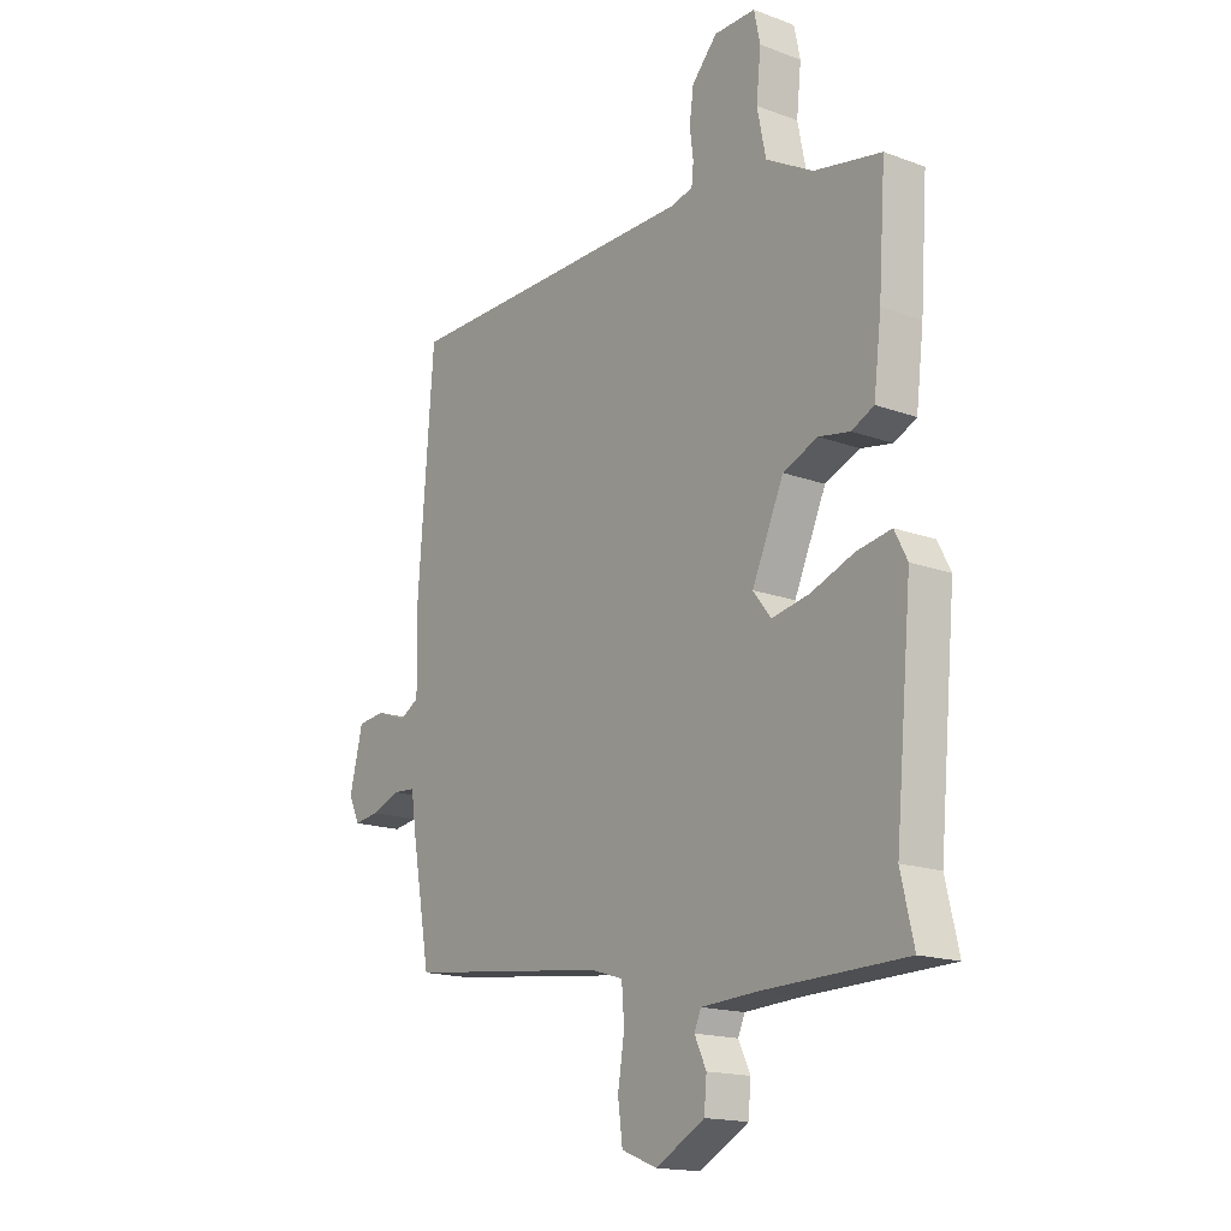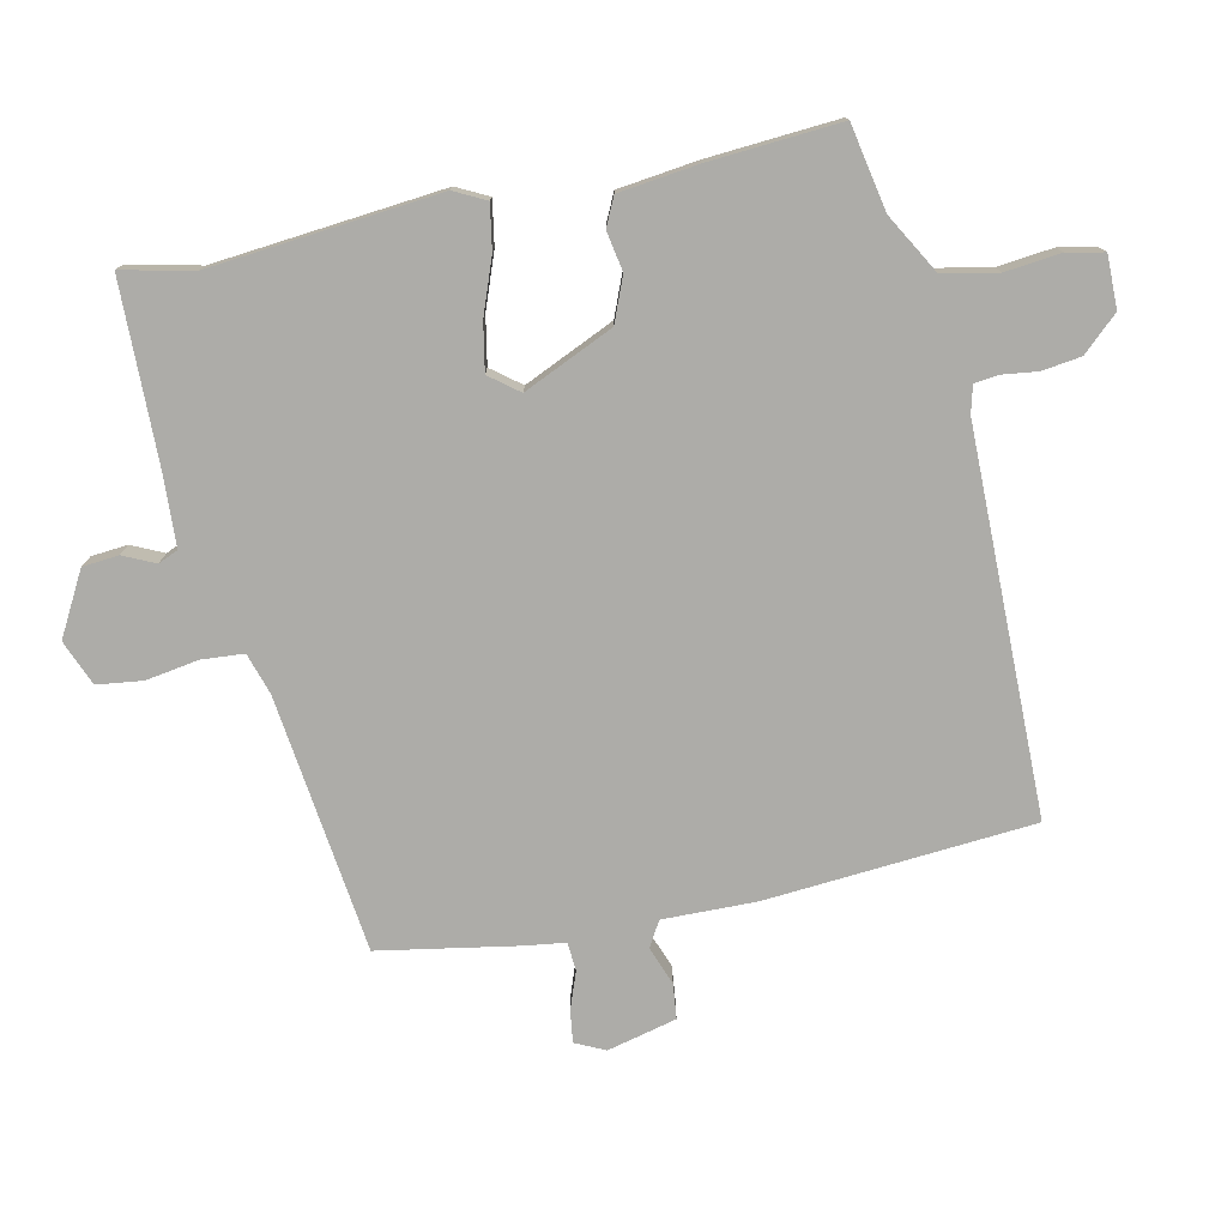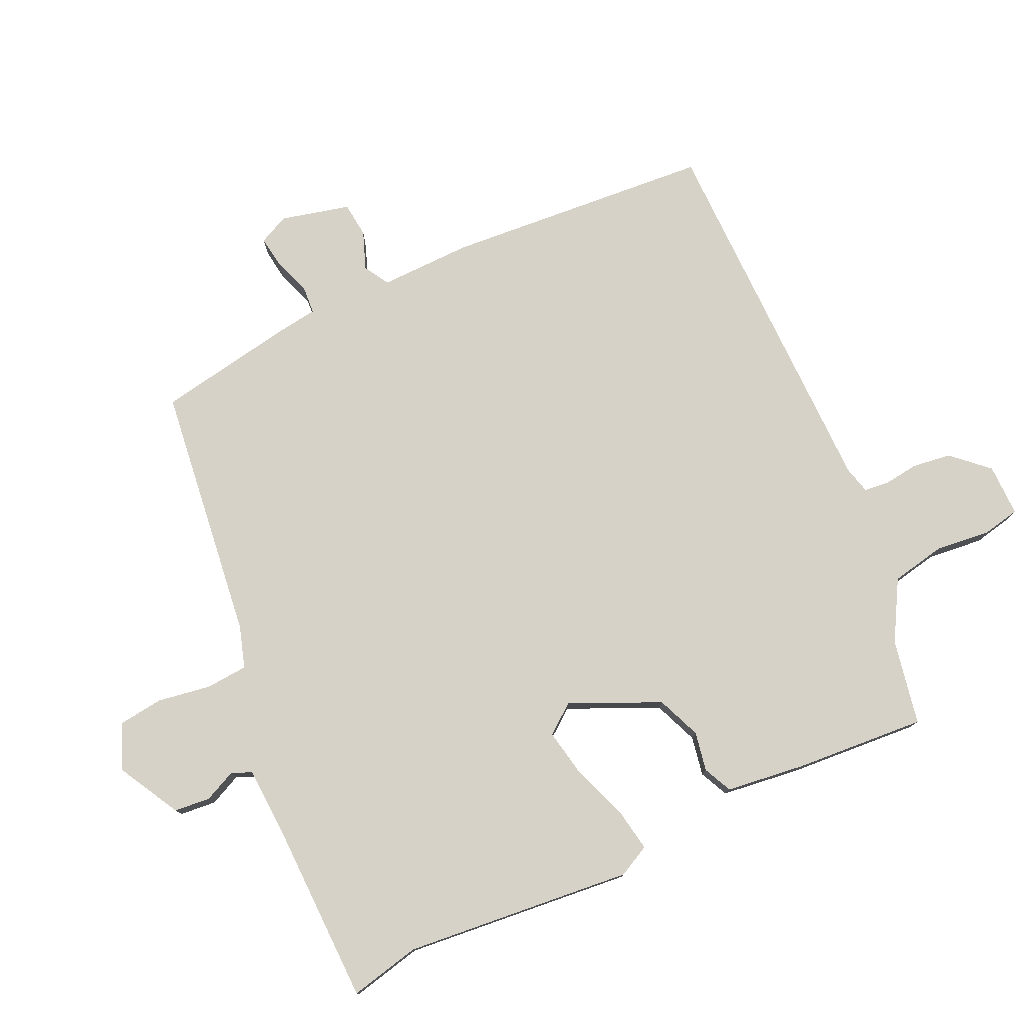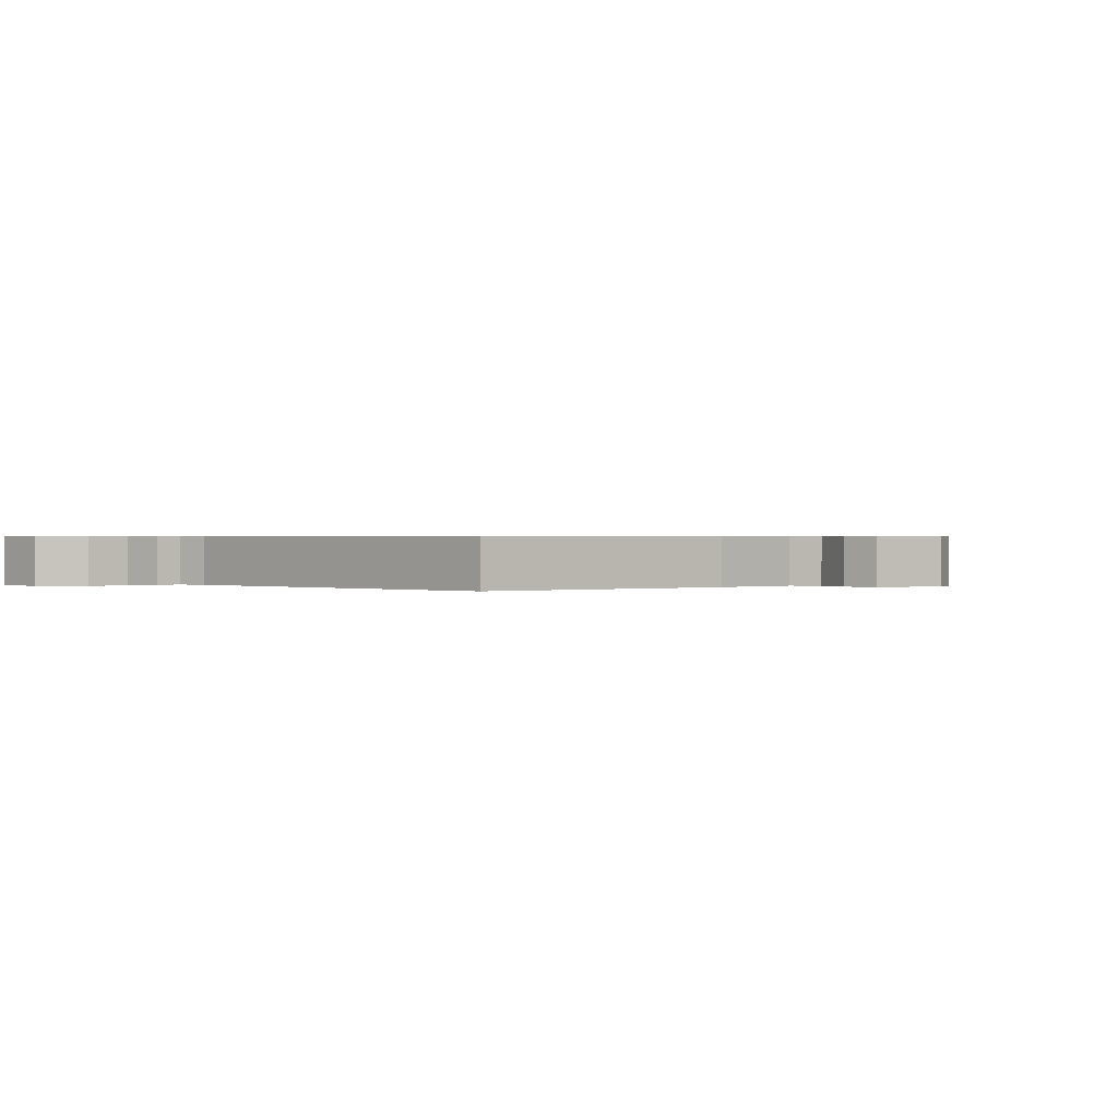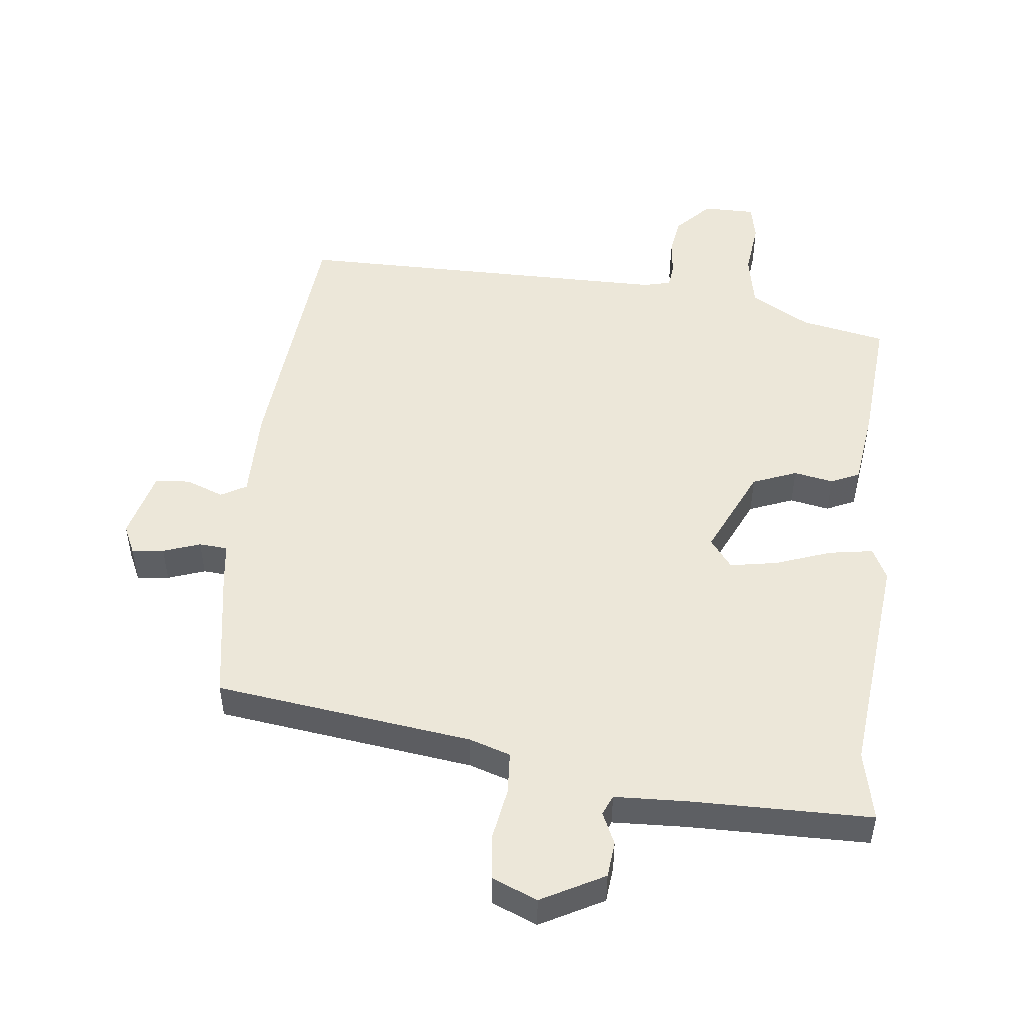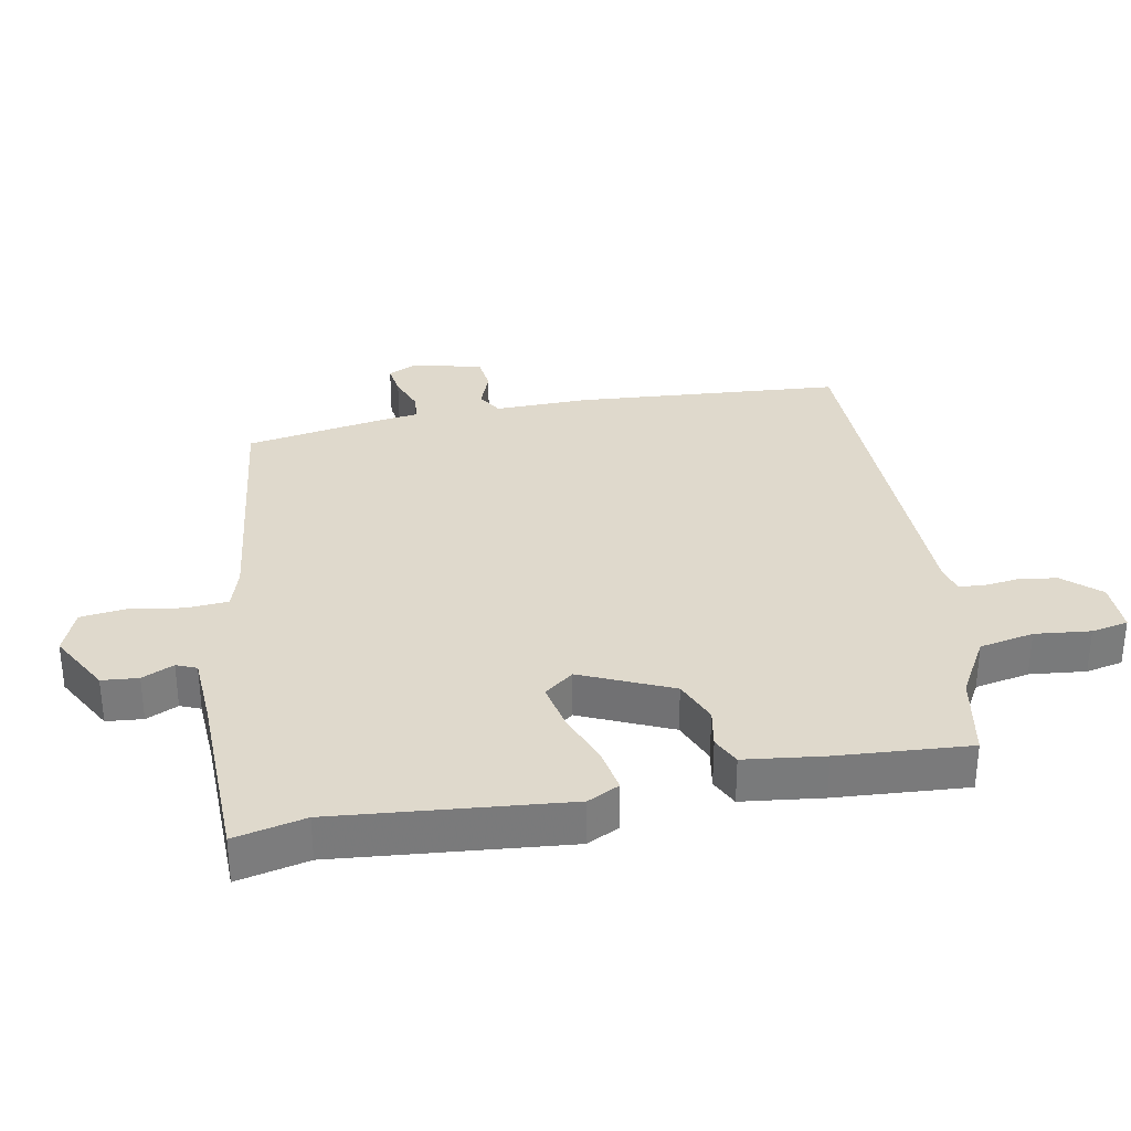
<metadata>
{"format":"obj","ext":"obj","renderer":"f3d","projection":"perspective","resolution":1024,"background":"white","views":[{"elev":-16.6,"azim":-126.9,"up":"+Z"},{"elev":-76.7,"azim":-77.8,"up":"+Y"},{"elev":77.8,"azim":-114.7,"up":"+Y"},{"elev":0.5,"azim":46.6,"up":"+Y"},{"elev":49.6,"azim":-172.9,"up":"+Y"},{"elev":32.3,"azim":-100.7,"up":"+Y"}]}
</metadata>
<code>
v -0.495 0.07 0.461
v -0.363 0.07 0.486
v -0.271 0.07 0.538
v -0.254 0.07 0.622
v -0.263 0.07 0.708
v -0.251 0.07 0.765
v -0.17 0.07 0.764
v -0.12 0.07 0.709
v -0.112 0.07 0.649
v -0.119 0.07 0.595
v -0.115 0.07 0.557
v -0.073 0.07 0.546
v 0.517 0.07 0.539
v 0.548 0.07 0.127
v 0.545 0.07 -0.017
v 0.584 0.07 -0.04
v 0.643 0.07 -0.018
v 0.697 0.07 -0.024
v 0.723 0.07 -0.131
v 0.701 0.07 -0.177
v 0.652 0.07 -0.17
v 0.595 0.07 -0.149
v 0.551 0.07 -0.152
v 0.542 0.07 -0.216
v 0.504 0.07 -0.428
v 0.107 0.07 -0.476
v 0.043 0.07 -0.496
v 0.038 0.07 -0.561
v 0.051 0.07 -0.643
v 0.042 0.07 -0.713
v -0.028 0.07 -0.741
v -0.124 0.07 -0.688
v -0.129 0.07 -0.632
v -0.106 0.07 -0.583
v -0.119 0.07 -0.552
v -0.231 0.07 -0.546
v -0.509 0.07 -0.54
v -0.484 0.07 -0.431
v -0.517 0.07 -0.077
v -0.492 0.07 -0.028
v -0.424 0.07 -0.04
v -0.339 0.07 -0.072
v -0.266 0.07 -0.086
v -0.231 0.07 -0.041
v -0.293 0.07 0.098
v -0.361 0.07 0.126
v -0.422 0.07 0.115
v -0.466 0.07 0.136
v -0.481 0.07 0.259
v -0.495 0 0.461
v -0.363 0 0.486
v -0.271 0 0.538
v -0.254 0 0.622
v -0.263 0 0.708
v -0.251 0 0.765
v -0.17 0 0.764
v -0.12 0 0.709
v -0.112 0 0.649
v -0.119 0 0.595
v -0.115 0 0.557
v -0.073 0 0.546
v 0.517 0 0.539
v 0.548 0 0.127
v 0.545 0 -0.017
v 0.584 0 -0.04
v 0.643 0 -0.018
v 0.697 0 -0.024
v 0.723 0 -0.131
v 0.701 0 -0.177
v 0.652 0 -0.17
v 0.595 0 -0.149
v 0.551 0 -0.152
v 0.542 0 -0.216
v 0.504 0 -0.428
v 0.107 0 -0.476
v 0.043 0 -0.496
v 0.038 0 -0.561
v 0.051 0 -0.643
v 0.042 0 -0.713
v -0.028 0 -0.741
v -0.124 0 -0.688
v -0.129 0 -0.632
v -0.106 0 -0.583
v -0.119 0 -0.552
v -0.231 0 -0.546
v -0.509 0 -0.54
v -0.484 0 -0.431
v -0.517 0 -0.077
v -0.492 0 -0.028
v -0.424 0 -0.04
v -0.339 0 -0.072
v -0.266 0 -0.086
v -0.231 0 -0.041
v -0.293 0 0.098
v -0.361 0 0.126
v -0.422 0 0.115
v -0.466 0 0.136
v -0.481 0 0.259
f 49 1 2
f 48 49 2
f 47 48 2
f 46 47 2
f 45 46 2 3
f 44 45 3 4
f 40 41 42
f 39 40 42
f 38 39 42
f 38 42 43
f 37 38 43
f 36 37 43
f 35 36 43 44
f 32 33 34
f 31 32 34
f 30 31 34
f 29 30 34
f 28 29 34
f 35 44 4
f 34 35 4
f 28 34 4
f 27 28 4
f 23 24 25 26
f 20 21 22
f 19 20 22
f 18 19 22
f 17 18 22
f 16 17 22
f 15 16 22 23
f 12 13 14 15
f 23 26 27
f 15 23 27
f 12 15 27
f 11 12 27
f 8 9 10
f 7 8 10
f 5 6 7
f 4 5 7
f 27 4 7
f 11 27 7
f 7 10 11
f 51 50 98
f 51 98 97
f 51 97 96
f 51 96 95
f 52 51 95 94
f 53 52 94 93
f 91 90 89
f 91 89 88
f 91 88 87
f 92 91 87
f 92 87 86
f 92 86 85
f 93 92 85 84
f 83 82 81
f 83 81 80
f 83 80 79
f 83 79 78
f 83 78 77
f 53 93 84
f 53 84 83
f 53 83 77
f 53 77 76
f 75 74 73 72
f 71 70 69
f 71 69 68
f 71 68 67
f 71 67 66
f 71 66 65
f 72 71 65 64
f 64 63 62 61
f 76 75 72
f 76 72 64
f 76 64 61
f 76 61 60
f 59 58 57
f 59 57 56
f 56 55 54
f 56 54 53
f 56 53 76
f 56 76 60
f 60 59 56
f 1 50 51 2
f 2 51 52 3
f 3 52 53 4
f 4 53 54 5
f 5 54 55 6
f 6 55 56 7
f 7 56 57 8
f 8 57 58 9
f 9 58 59 10
f 10 59 60 11
f 11 60 61 12
f 12 61 62 13
f 13 62 63 14
f 14 63 64 15
f 15 64 65 16
f 16 65 66 17
f 17 66 67 18
f 18 67 68 19
f 19 68 69 20
f 20 69 70 21
f 21 70 71 22
f 22 71 72 23
f 23 72 73 24
f 24 73 74 25
f 25 74 75 26
f 26 75 76 27
f 27 76 77 28
f 28 77 78 29
f 29 78 79 30
f 30 79 80 31
f 31 80 81 32
f 32 81 82 33
f 33 82 83 34
f 34 83 84 35
f 35 84 85 36
f 36 85 86 37
f 37 86 87 38
f 38 87 88 39
f 39 88 89 40
f 40 89 90 41
f 41 90 91 42
f 42 91 92 43
f 43 92 93 44
f 44 93 94 45
f 45 94 95 46
f 46 95 96 47
f 47 96 97 48
f 48 97 98 49
f 49 98 50 1

</code>
